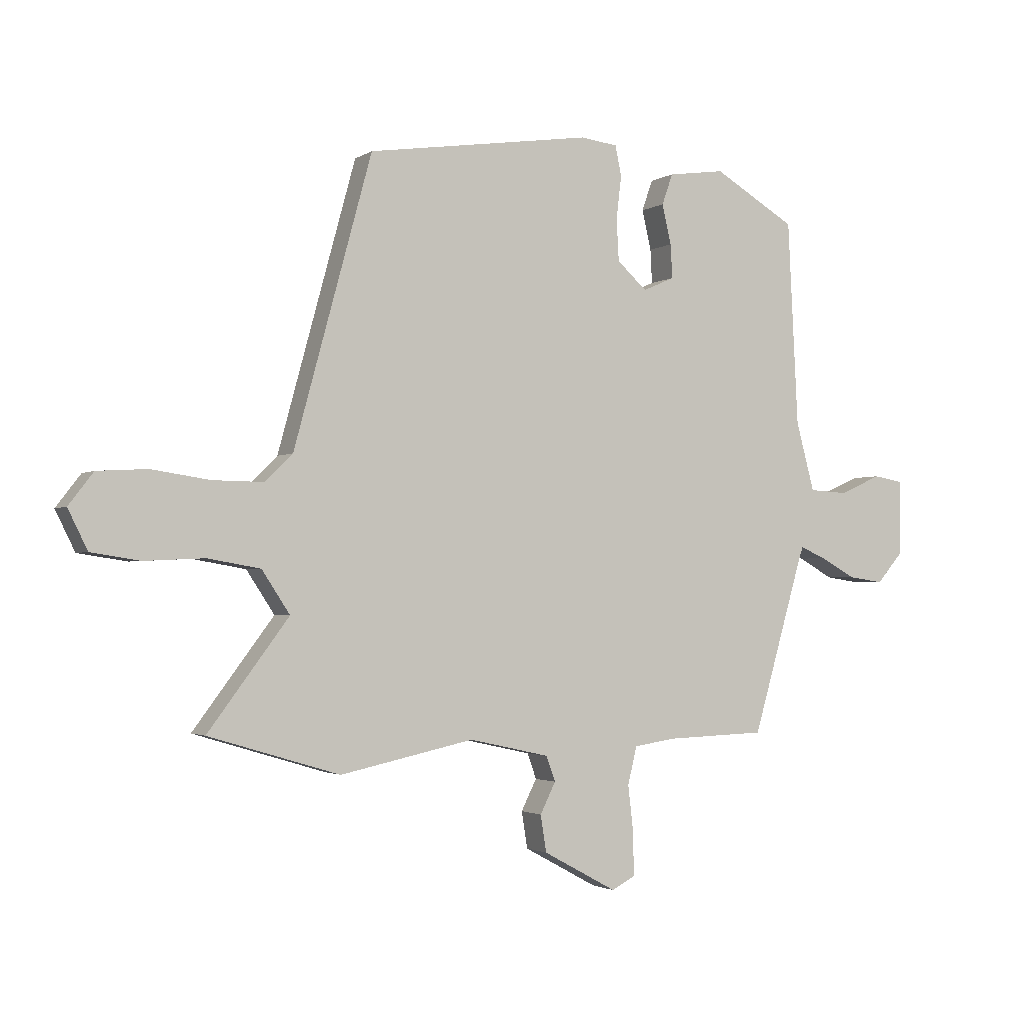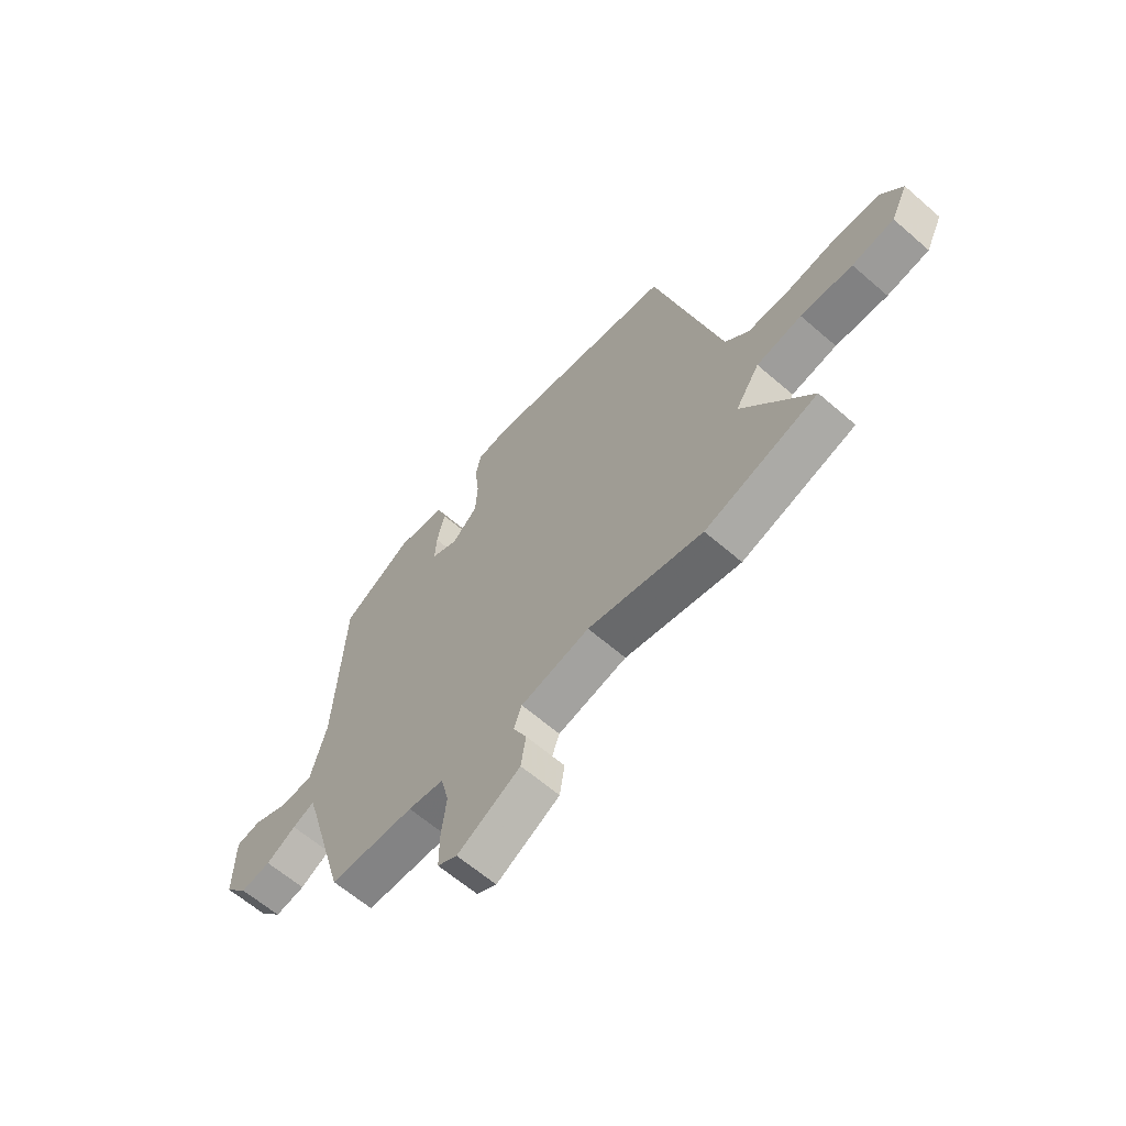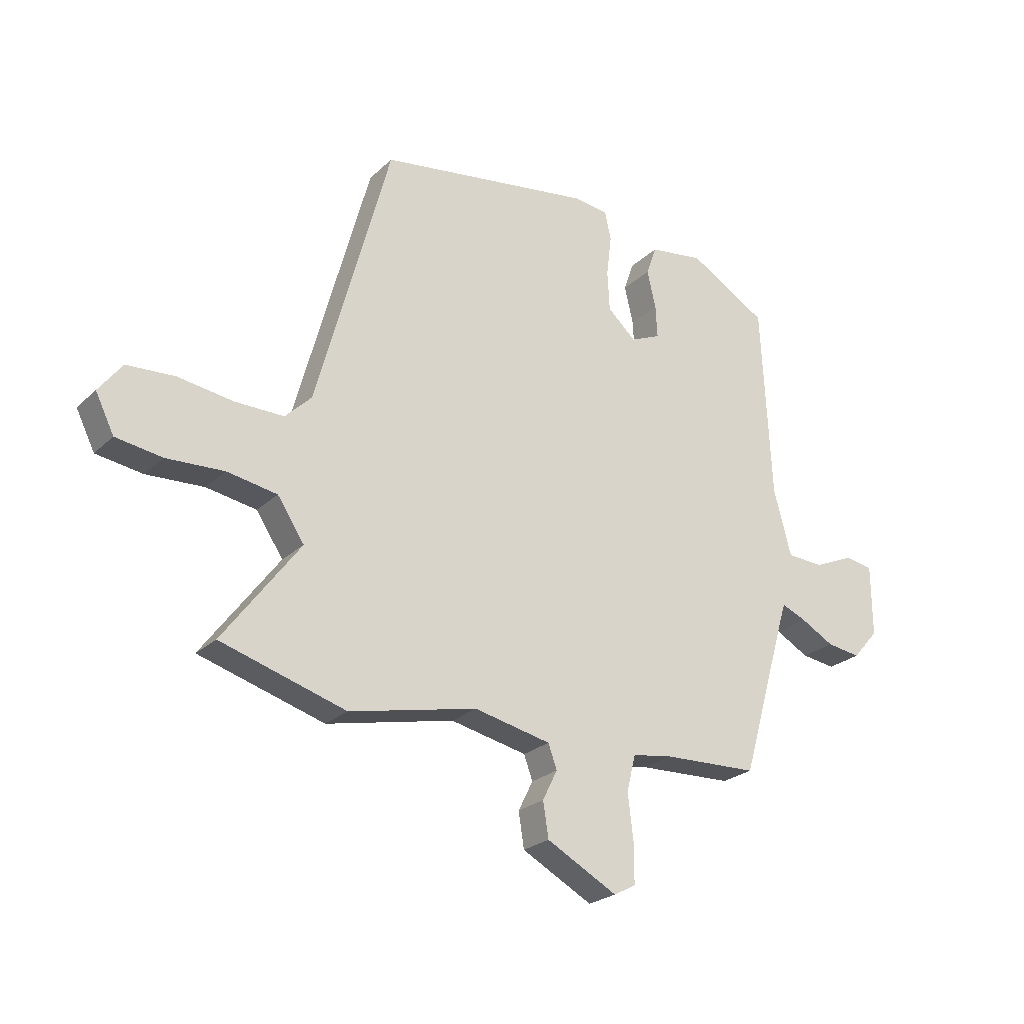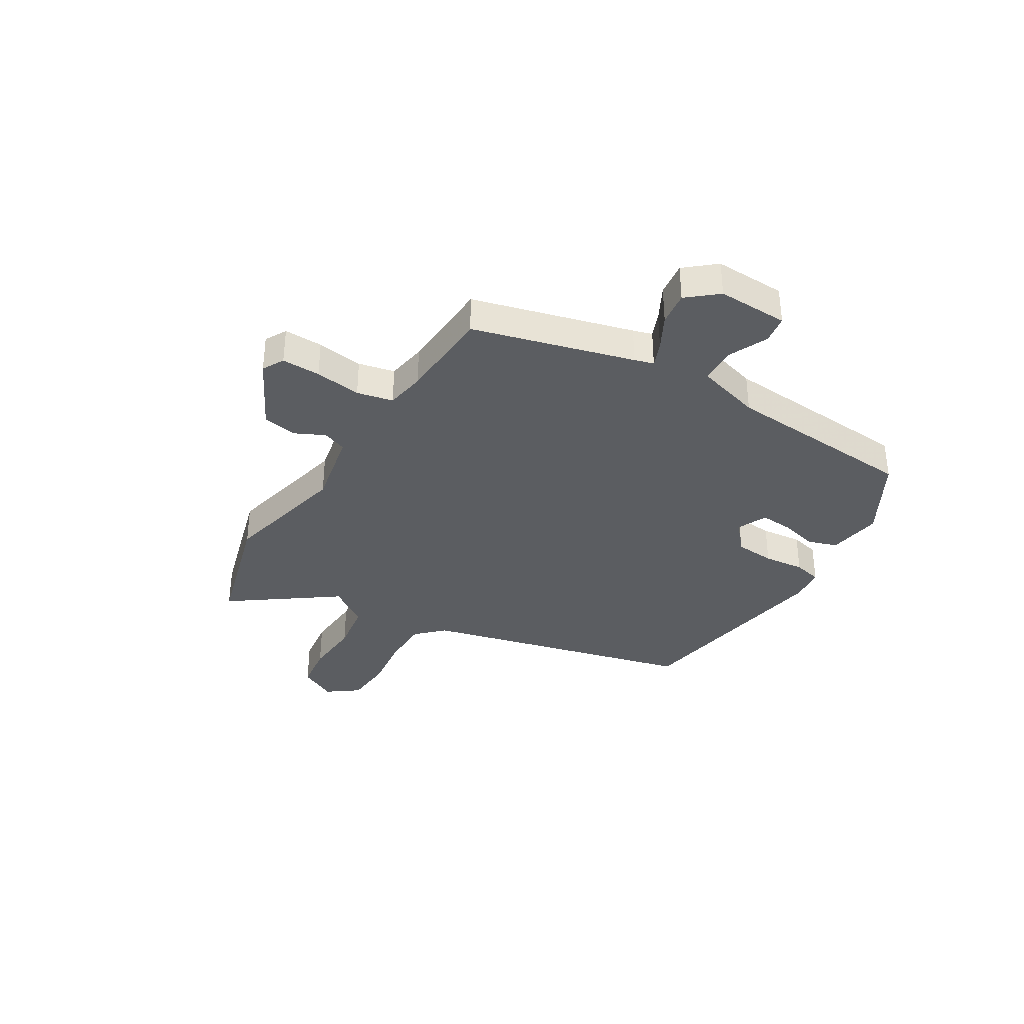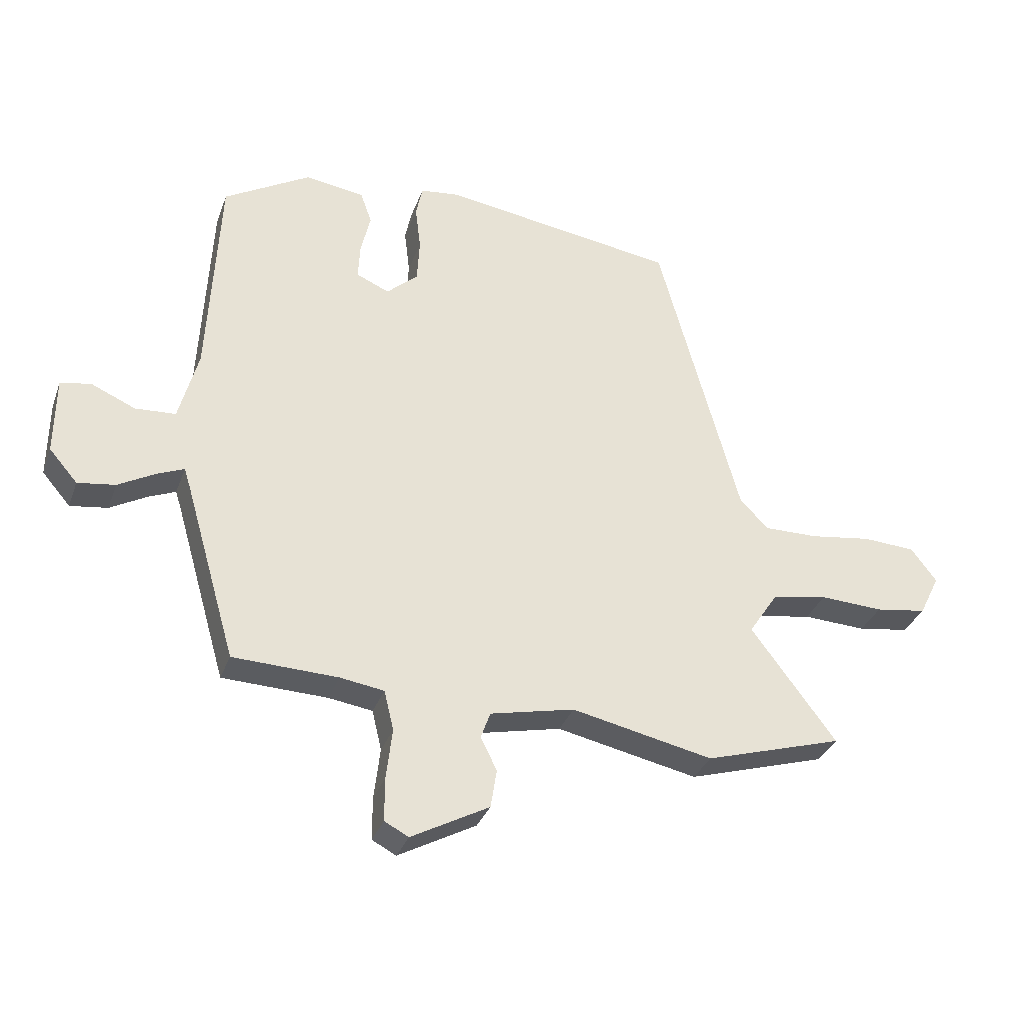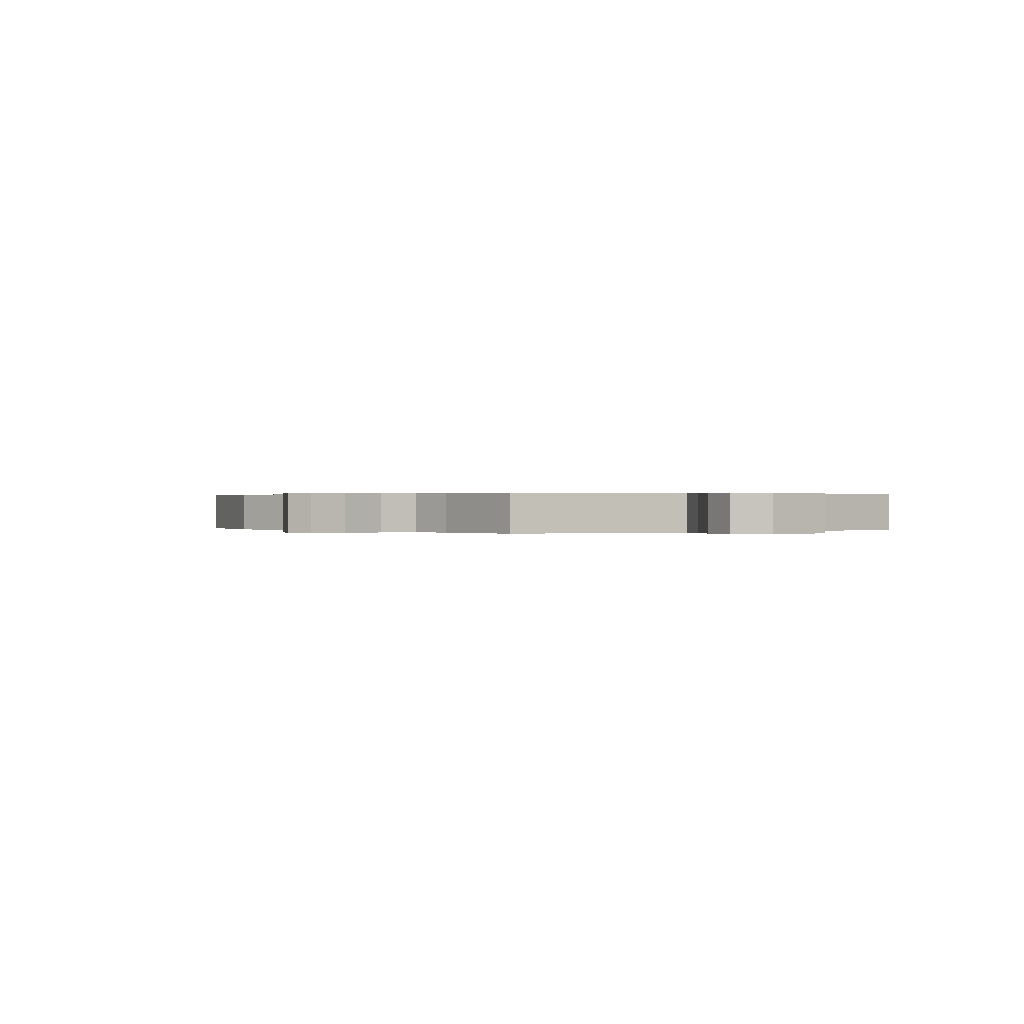
<metadata>
{"format":"obj","ext":"obj","renderer":"f3d","projection":"perspective","resolution":1024,"background":"white","views":[{"elev":-2.1,"azim":153.2,"up":"+Z"},{"elev":-62.8,"azim":48.7,"up":"+Z"},{"elev":-24.2,"azim":146.2,"up":"+Z"},{"elev":-35.7,"azim":-122.3,"up":"+Y"},{"elev":-33.0,"azim":-18.4,"up":"+Z"},{"elev":0.2,"azim":-128.9,"up":"+Y"}]}
</metadata>
<code>
v 0.331 0.07 0.48
v 0.467 0.07 -0.019
v 0.515 0.07 -0.066
v 0.604 0.07 -0.065
v 0.706 0.07 -0.05
v 0.793 0.07 -0.055
v 0.836 0.07 -0.111
v 0.802 0.07 -0.18
v 0.717 0.07 -0.193
v 0.612 0.07 -0.188
v 0.52 0.07 -0.204
v 0.471 0.07 -0.278
v 0.612 0.07 -0.466
v 0.383 0.07 -0.535
v 0.149 0.07 -0.485
v 0.009 0.07 -0.516
v -0.007 0.07 -0.56
v 0.02 0.07 -0.614
v 0.01 0.07 -0.678
v -0.119 0.07 -0.748
v -0.159 0.07 -0.727
v -0.159 0.07 -0.656
v -0.149 0.07 -0.571
v -0.165 0.07 -0.505
v -0.238 0.07 -0.494
v -0.412 0.07 -0.488
v -0.497 0.07 -0.195
v -0.508 0.07 -0.16
v -0.553 0.07 -0.179
v -0.614 0.07 -0.213
v -0.676 0.07 -0.222
v -0.723 0.07 -0.168
v -0.722 0.07 -0.038
v -0.671 0.07 -0.029
v -0.598 0.07 -0.061
v -0.531 0.07 -0.057
v -0.499 0.07 0.063
v -0.481 0.07 0.419
v -0.338 0.07 0.503
v -0.239 0.07 0.489
v -0.22 0.07 0.435
v -0.236 0.07 0.366
v -0.239 0.07 0.307
v -0.184 0.07 0.283
v -0.132 0.07 0.33
v -0.128 0.07 0.403
v -0.137 0.07 0.478
v -0.126 0.07 0.53
v -0.061 0.07 0.538
v 0.331 0 0.48
v 0.467 0 -0.019
v 0.515 0 -0.066
v 0.604 0 -0.065
v 0.706 0 -0.05
v 0.793 0 -0.055
v 0.836 0 -0.111
v 0.802 0 -0.18
v 0.717 0 -0.193
v 0.612 0 -0.188
v 0.52 0 -0.204
v 0.471 0 -0.278
v 0.612 0 -0.466
v 0.383 0 -0.535
v 0.149 0 -0.485
v 0.009 0 -0.516
v -0.007 0 -0.56
v 0.02 0 -0.614
v 0.01 0 -0.678
v -0.119 0 -0.748
v -0.159 0 -0.727
v -0.159 0 -0.656
v -0.149 0 -0.571
v -0.165 0 -0.505
v -0.238 0 -0.494
v -0.412 0 -0.488
v -0.497 0 -0.195
v -0.508 0 -0.16
v -0.553 0 -0.179
v -0.614 0 -0.213
v -0.676 0 -0.222
v -0.723 0 -0.168
v -0.722 0 -0.038
v -0.671 0 -0.029
v -0.598 0 -0.061
v -0.531 0 -0.057
v -0.499 0 0.063
v -0.481 0 0.419
v -0.338 0 0.503
v -0.239 0 0.489
v -0.22 0 0.435
v -0.236 0 0.366
v -0.239 0 0.307
v -0.184 0 0.283
v -0.132 0 0.33
v -0.128 0 0.403
v -0.137 0 0.478
v -0.126 0 0.53
v -0.061 0 0.538
f 49 1 2
f 48 49 2
f 47 48 2
f 46 47 2
f 45 46 2 3
f 44 45 3
f 43 44 3
f 40 41 42
f 39 40 42
f 38 39 42
f 37 38 42
f 36 37 42 43
f 33 34 35
f 32 33 35
f 31 32 35
f 30 31 35
f 29 30 35
f 28 29 35 36
f 36 43 3
f 28 36 3
f 27 28 3
f 21 22 23
f 20 21 23
f 19 20 23
f 18 19 23
f 17 18 23
f 16 17 23 24
f 15 16 24 25
f 12 13 14 15
f 27 3 4
f 26 27 4
f 25 26 4
f 15 25 4
f 12 15 4
f 11 12 4
f 5 6 7
f 4 5 7
f 11 4 7
f 10 11 7
f 7 8 9 10
f 51 50 98
f 51 98 97
f 51 97 96
f 51 96 95
f 52 51 95 94
f 52 94 93
f 52 93 92
f 91 90 89
f 91 89 88
f 91 88 87
f 91 87 86
f 92 91 86 85
f 84 83 82
f 84 82 81
f 84 81 80
f 84 80 79
f 84 79 78
f 85 84 78 77
f 52 92 85
f 52 85 77
f 52 77 76
f 72 71 70
f 72 70 69
f 72 69 68
f 72 68 67
f 72 67 66
f 73 72 66 65
f 74 73 65 64
f 64 63 62 61
f 53 52 76
f 53 76 75
f 53 75 74
f 53 74 64
f 53 64 61
f 53 61 60
f 56 55 54
f 56 54 53
f 56 53 60
f 56 60 59
f 59 58 57 56
f 1 50 51 2
f 2 51 52 3
f 3 52 53 4
f 4 53 54 5
f 5 54 55 6
f 6 55 56 7
f 7 56 57 8
f 8 57 58 9
f 9 58 59 10
f 10 59 60 11
f 11 60 61 12
f 12 61 62 13
f 13 62 63 14
f 14 63 64 15
f 15 64 65 16
f 16 65 66 17
f 17 66 67 18
f 18 67 68 19
f 19 68 69 20
f 20 69 70 21
f 21 70 71 22
f 22 71 72 23
f 23 72 73 24
f 24 73 74 25
f 25 74 75 26
f 26 75 76 27
f 27 76 77 28
f 28 77 78 29
f 29 78 79 30
f 30 79 80 31
f 31 80 81 32
f 32 81 82 33
f 33 82 83 34
f 34 83 84 35
f 35 84 85 36
f 36 85 86 37
f 37 86 87 38
f 38 87 88 39
f 39 88 89 40
f 40 89 90 41
f 41 90 91 42
f 42 91 92 43
f 43 92 93 44
f 44 93 94 45
f 45 94 95 46
f 46 95 96 47
f 47 96 97 48
f 48 97 98 49
f 49 98 50 1

</code>
